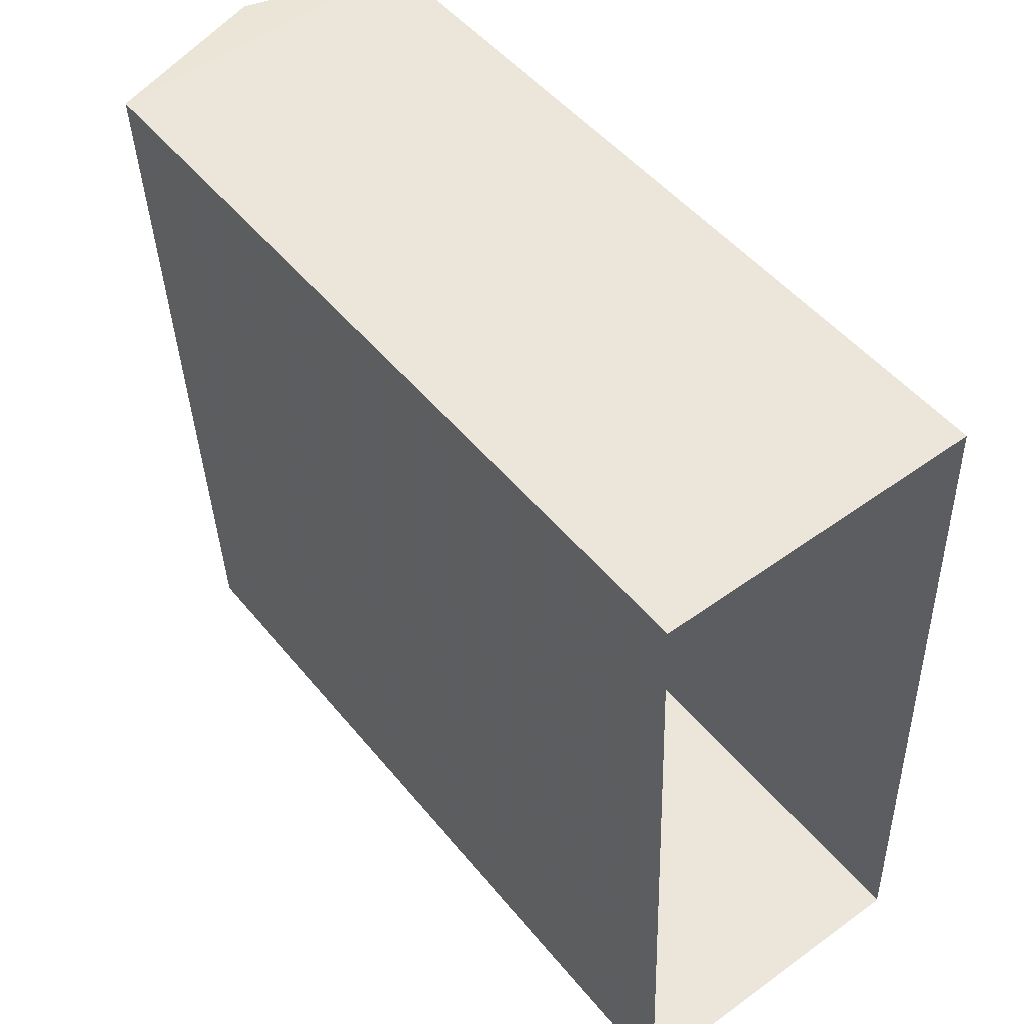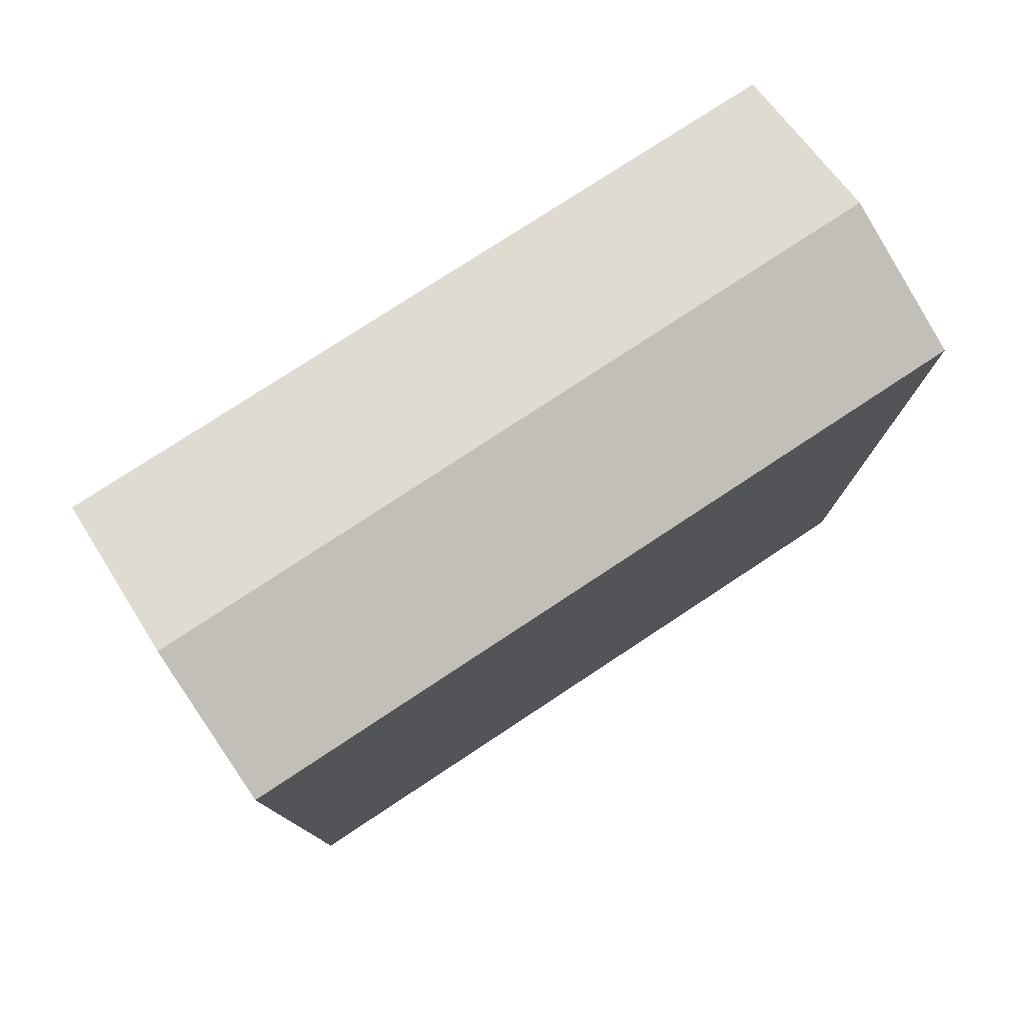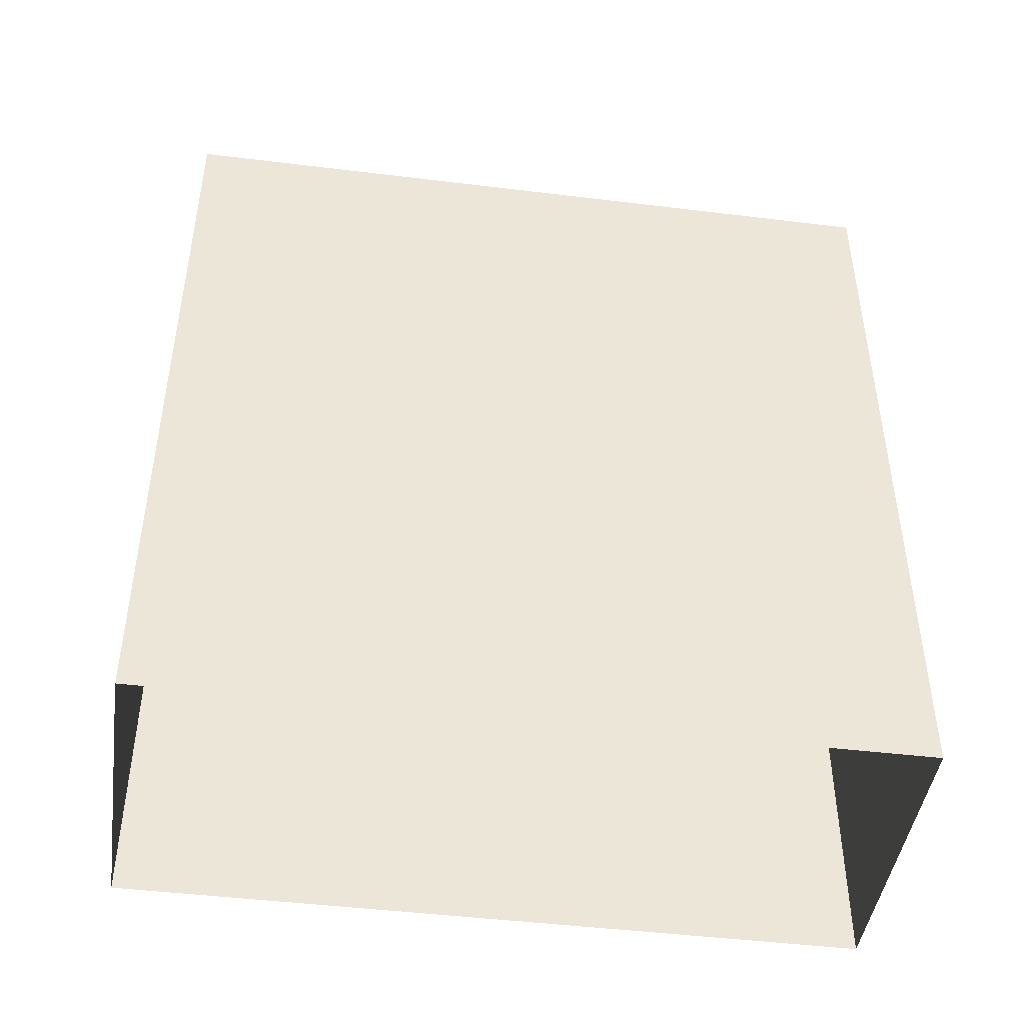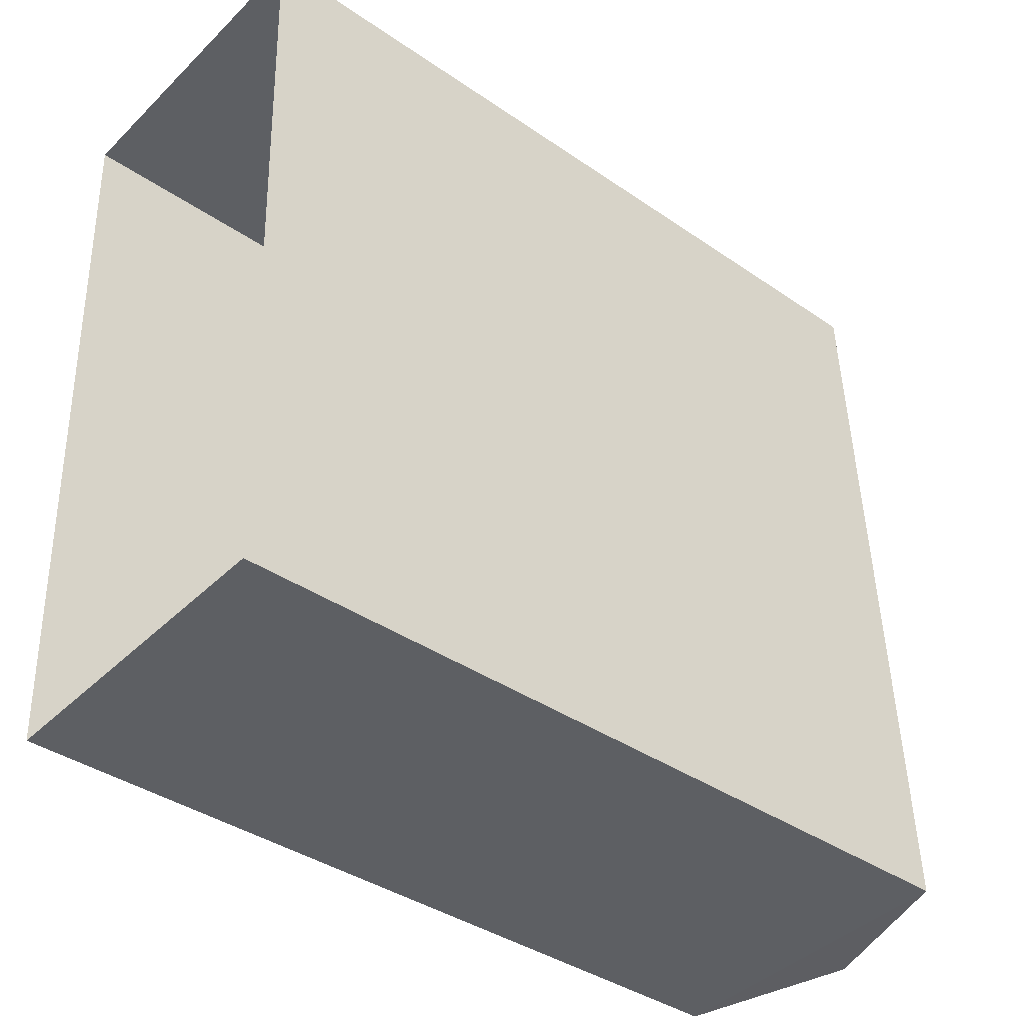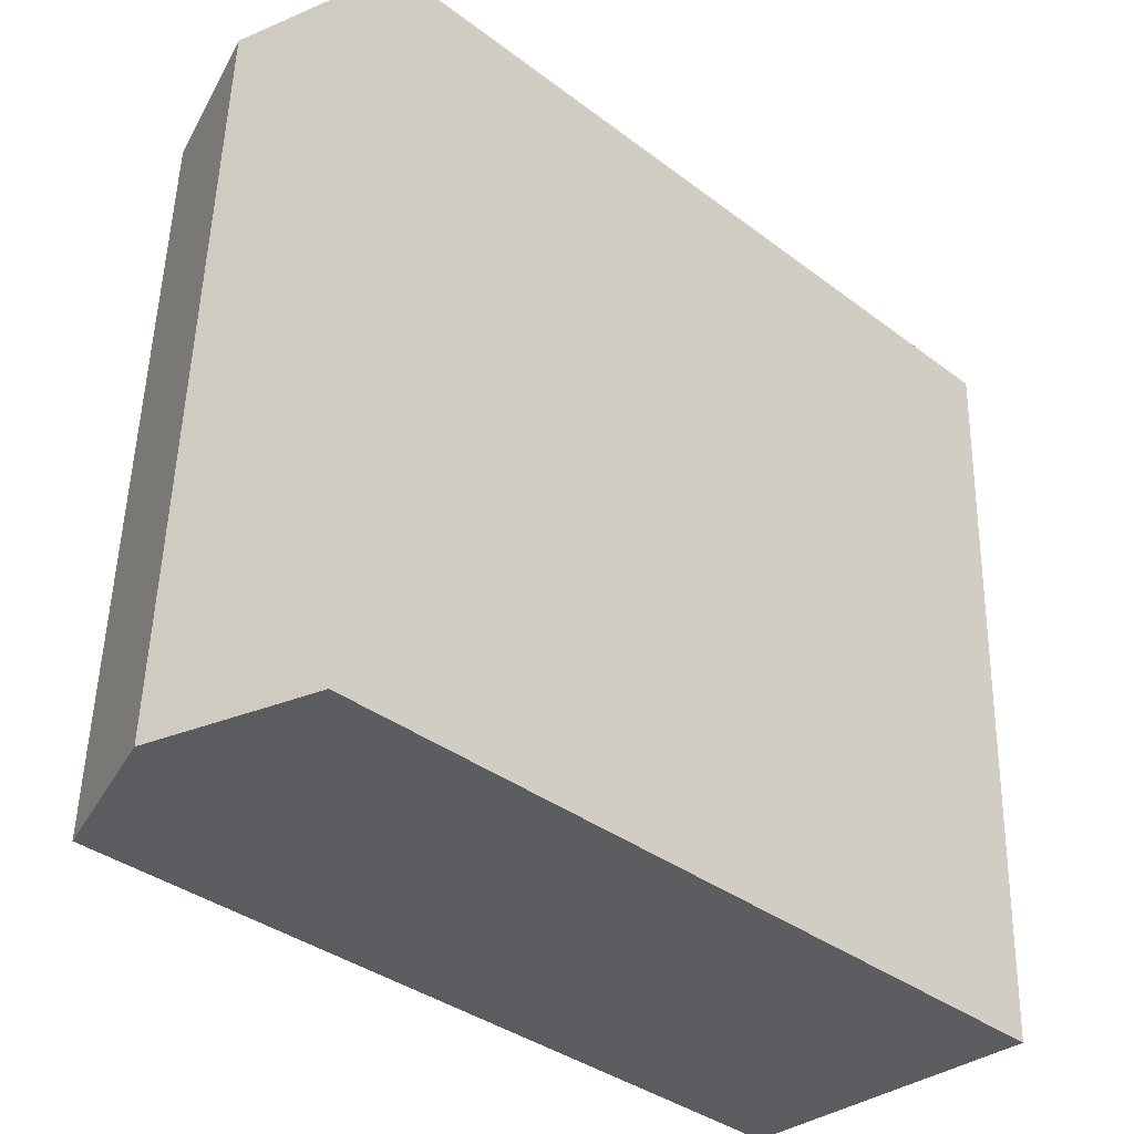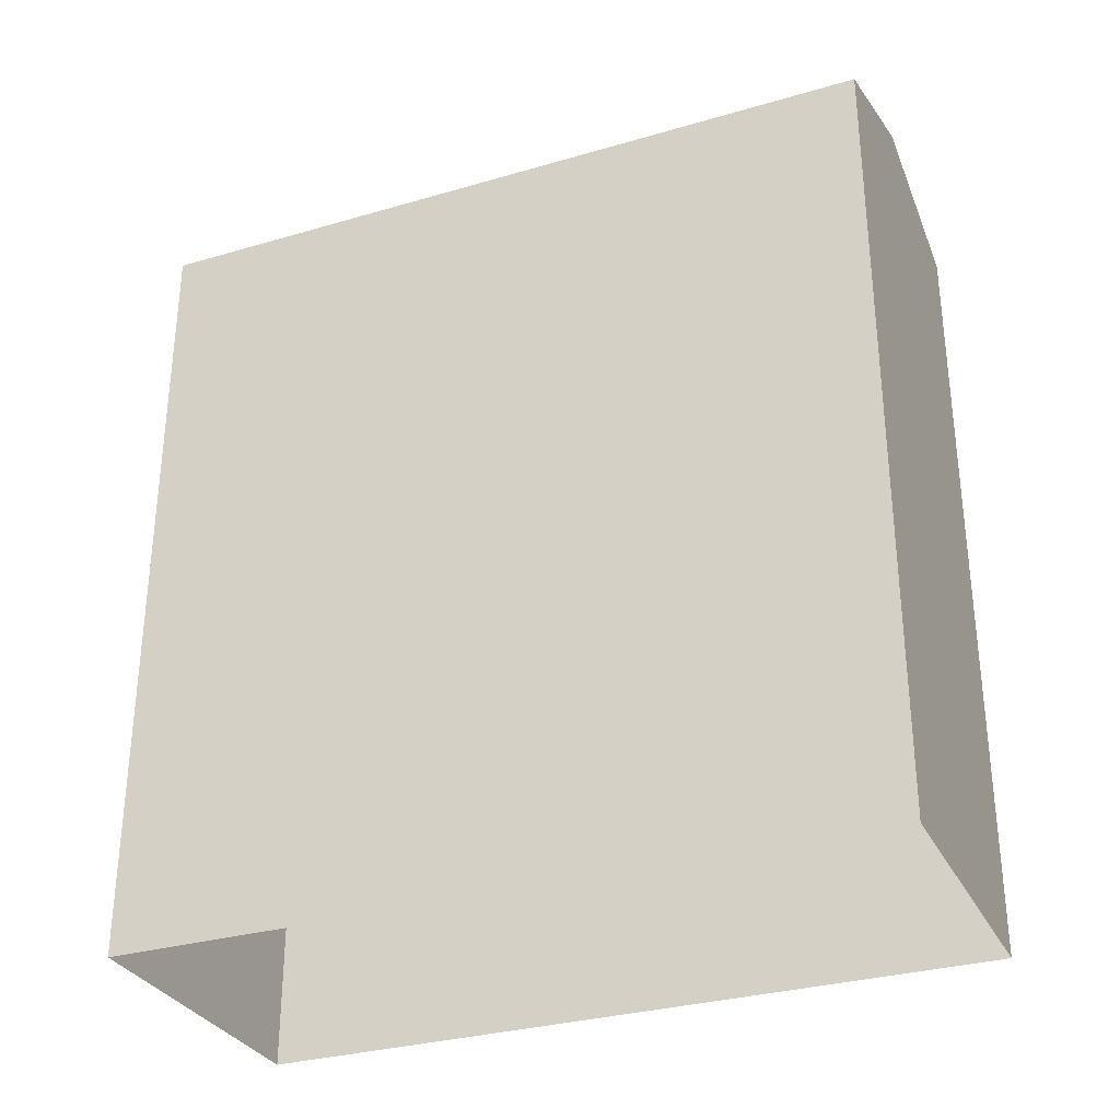
<metadata>
{"format":"obj","ext":"obj","renderer":"f3d","projection":"perspective","resolution":1024,"background":"white","views":[{"elev":49.5,"azim":142.4,"up":"+Y"},{"elev":78.1,"azim":-125.5,"up":"+Z"},{"elev":-44.9,"azim":79.7,"up":"+Z"},{"elev":-38.7,"azim":-130.8,"up":"+Y"},{"elev":-37.2,"azim":46.2,"up":"+Y"},{"elev":-31.2,"azim":-69.4,"up":"+Z"}]}
</metadata>
<code>
v -3.724e+05 -1.048e+05 27.52
v -3.724e+05 -1.048e+05 27.52
v -3.724e+05 -1.048e+05 27.52
v -3.724e+05 -1.048e+05 27.52
v -3.724e+05 -1.048e+05 39.19
v -3.724e+05 -1.048e+05 39.19
v -3.724e+05 -1.048e+05 39.93
v -3.724e+05 -1.048e+05 39.93
v -3.724e+05 -1.048e+05 39.19
v -3.724e+05 -1.048e+05 39.19
f 1 2 3
f 4 1 3
f 5 6 7
f 8 5 7
f 9 10 8
f 7 9 8
f 2 1 6
f 6 9 7
f 6 1 9
f 5 3 2
f 6 5 2
f 10 4 5
f 10 5 8
f 4 3 5
f 9 1 4
f 10 9 4

</code>
